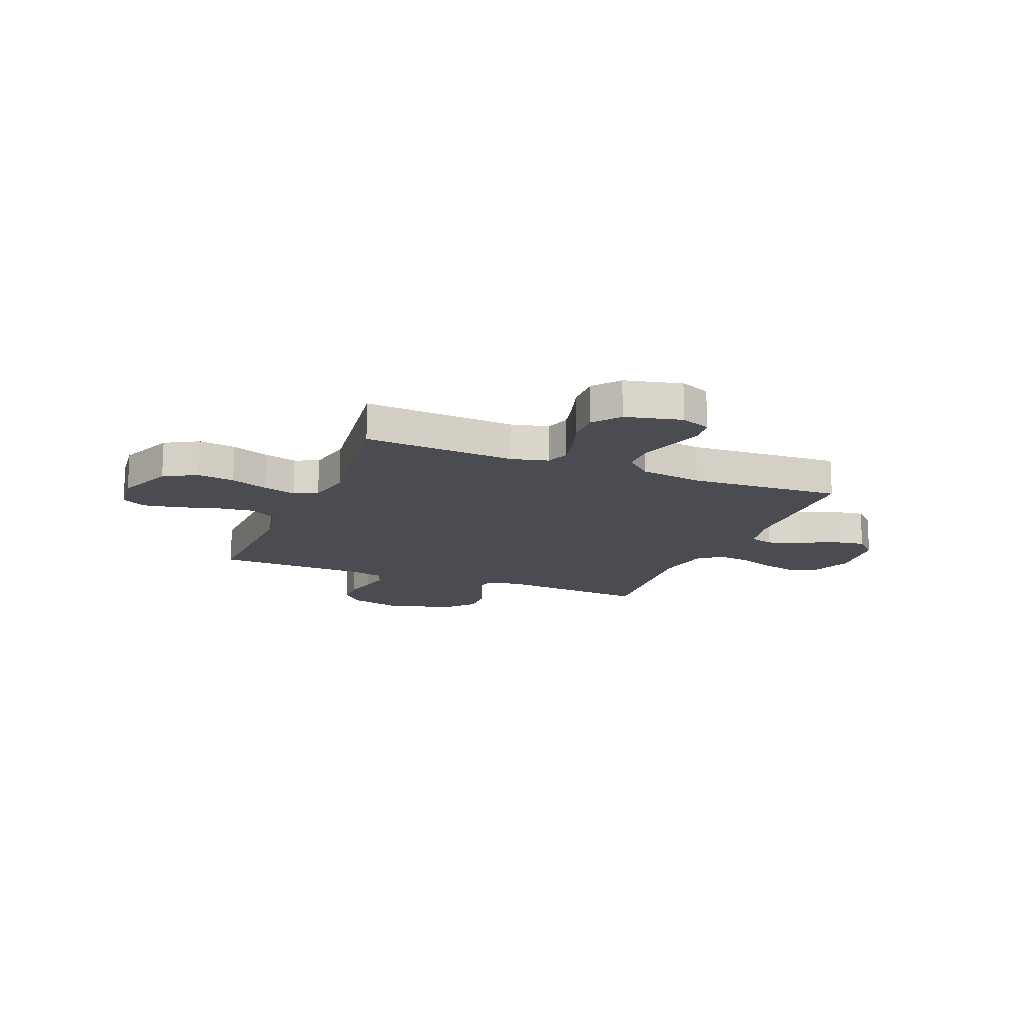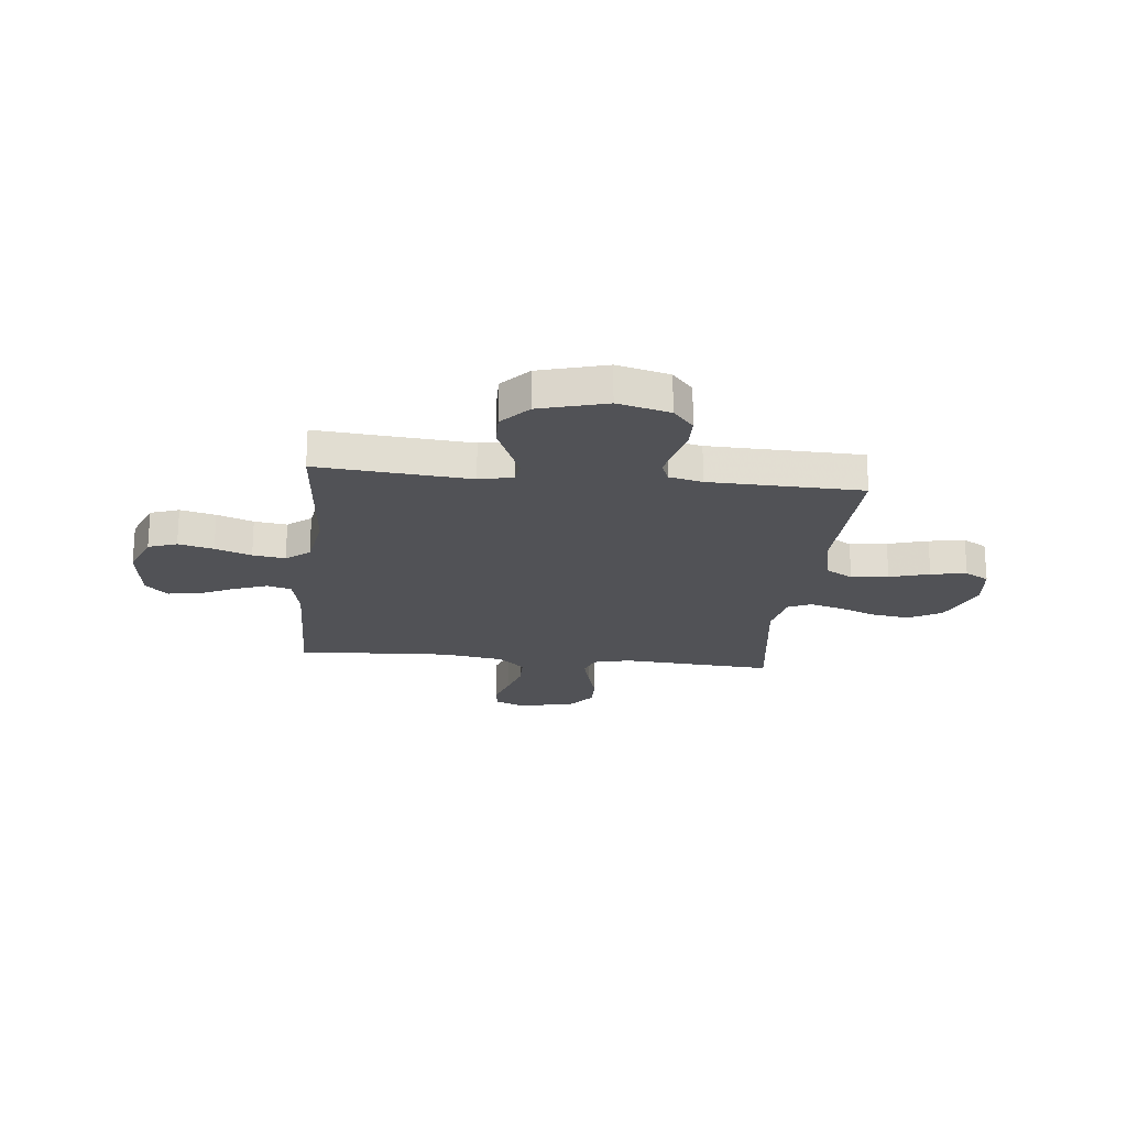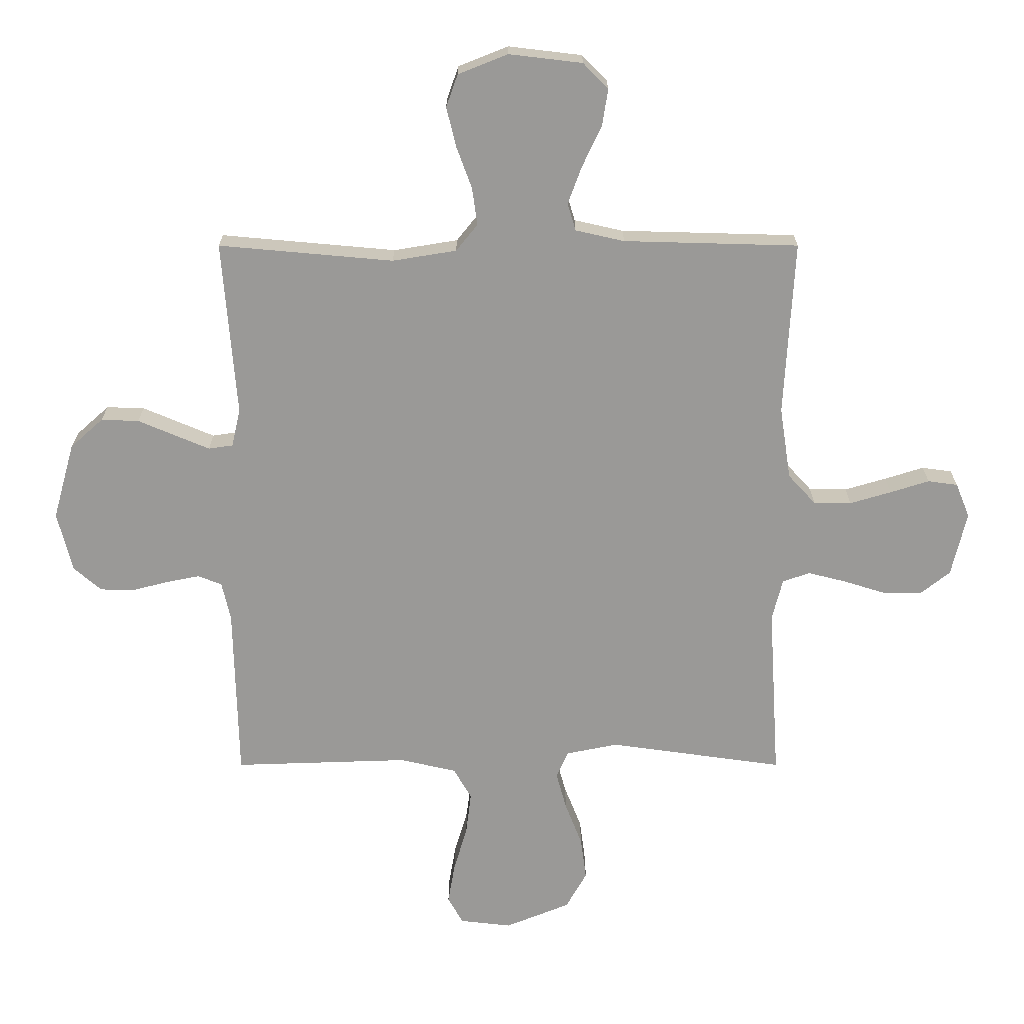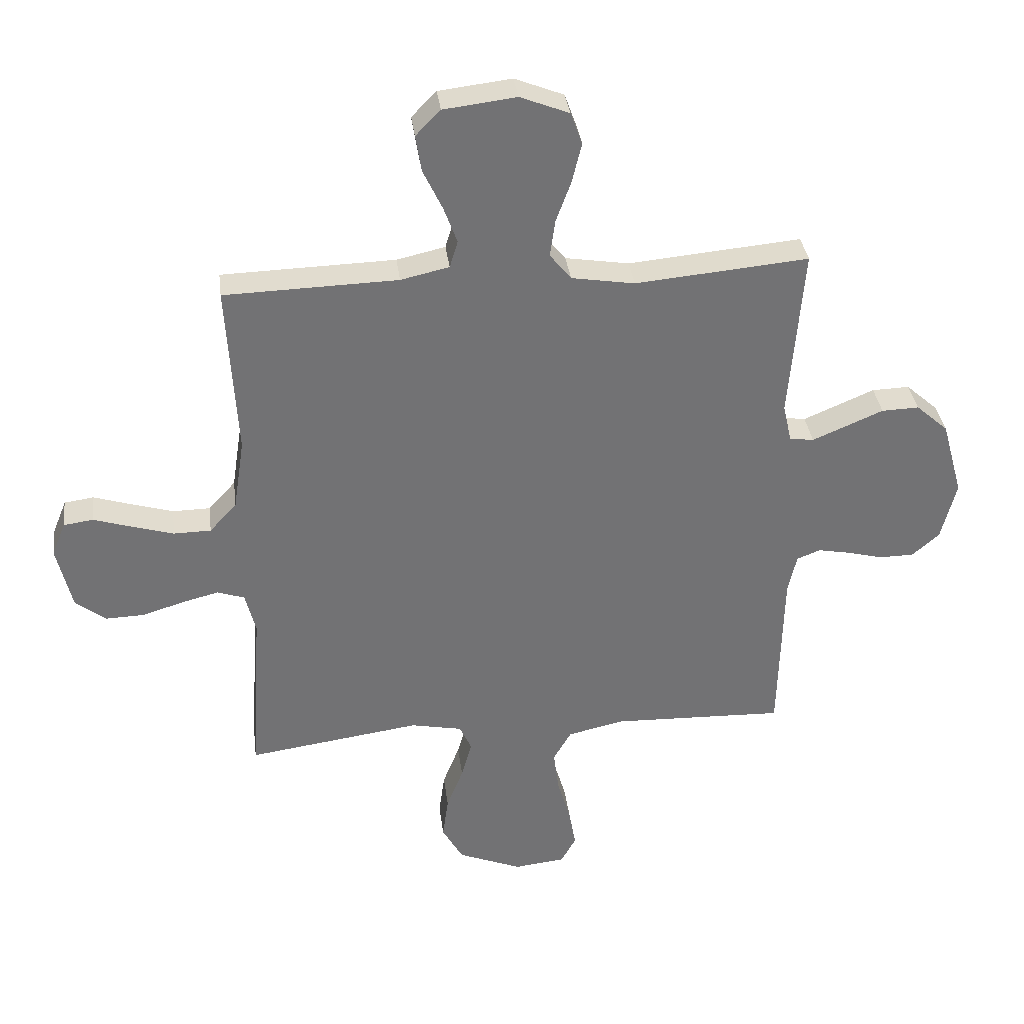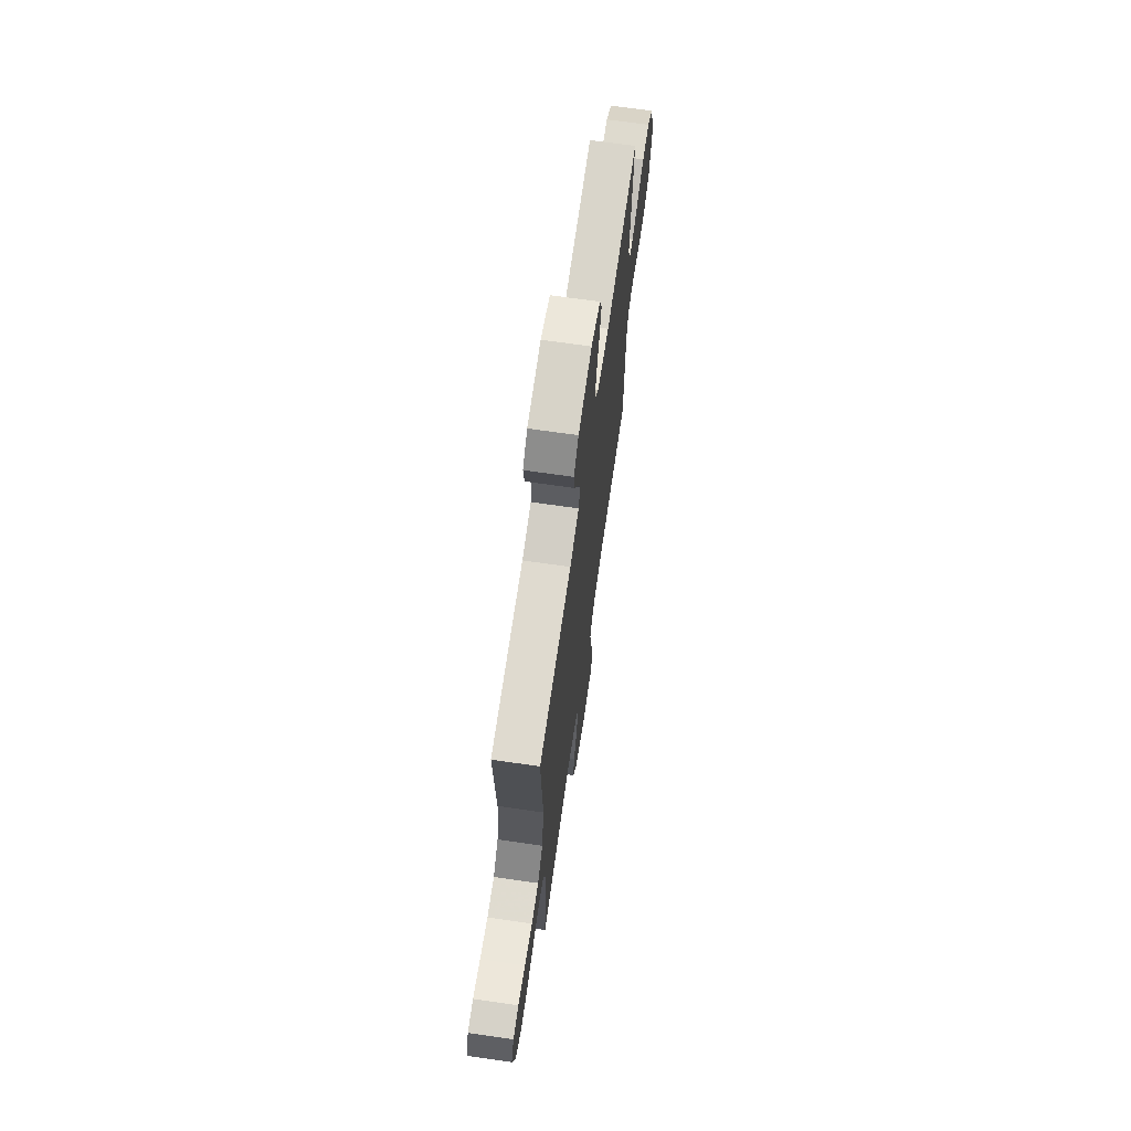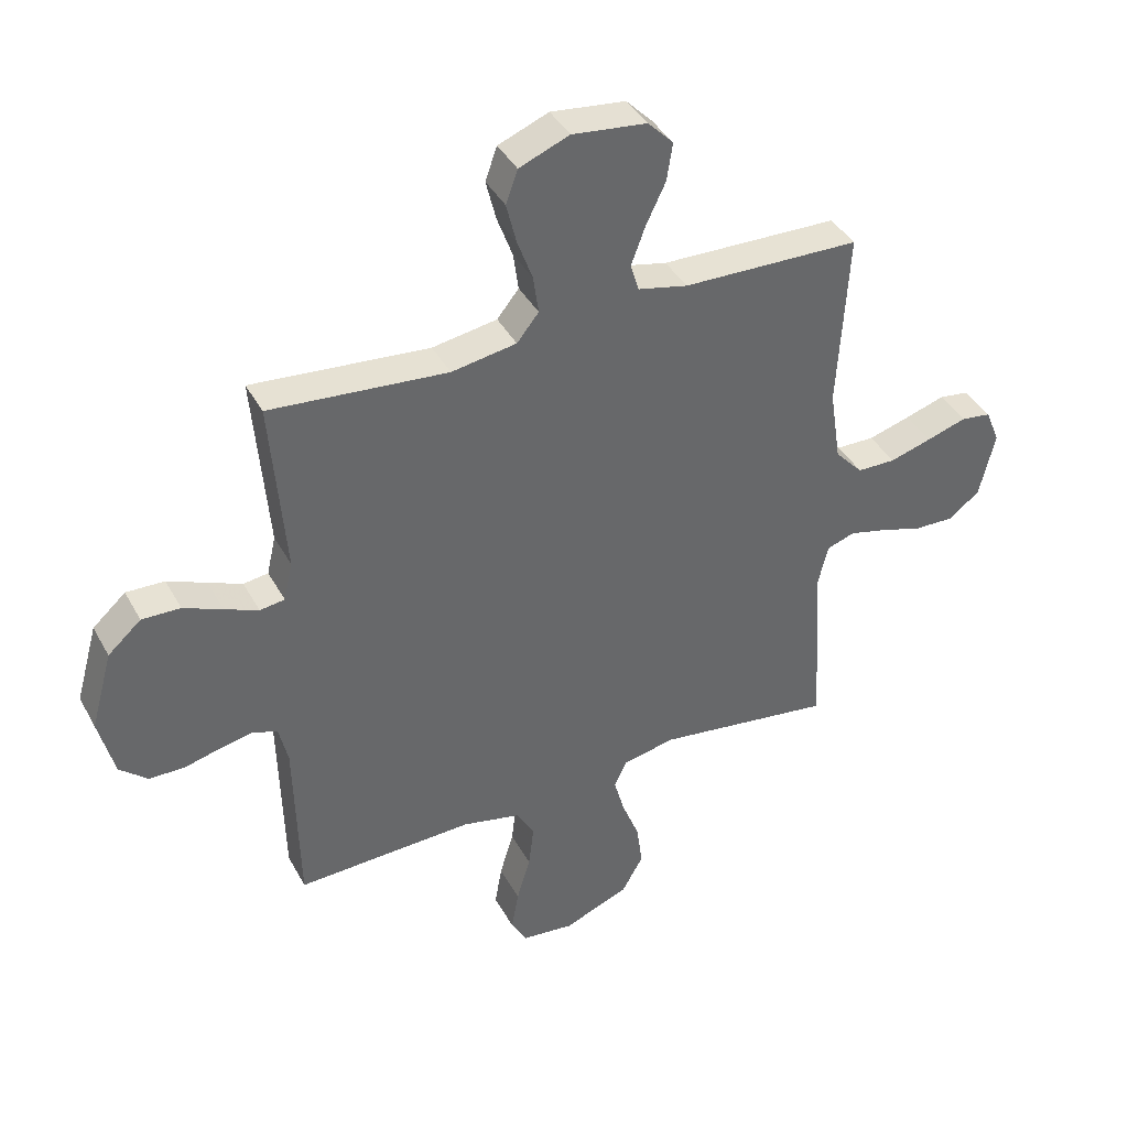
<metadata>
{"format":"obj","ext":"obj","renderer":"f3d","projection":"perspective","resolution":1024,"background":"white","views":[{"elev":-15.4,"azim":-112.0,"up":"+Y"},{"elev":-21.2,"azim":83.8,"up":"+Y"},{"elev":21.1,"azim":180.0,"up":"+Z"},{"elev":34.8,"azim":-7.2,"up":"+Z"},{"elev":69.3,"azim":-81.8,"up":"+Z"},{"elev":40.1,"azim":153.7,"up":"+Z"}]}
</metadata>
<code>
v -0.5 0.07 -0.5
v -0.481 0.07 -0.2
v -0.499 0.07 -0.128
v -0.546 0.07 -0.112
v -0.61 0.07 -0.128
v -0.681 0.07 -0.15
v -0.749 0.07 -0.152
v -0.801 0.07 -0.111
v -0.827 0.07 0
v -0.803 0.07 0.059
v -0.752 0.07 0.066
v -0.685 0.07 0.045
v -0.614 0.07 0.024
v -0.549 0.07 0.025
v -0.502 0.07 0.076
v -0.483 0.07 0.2
v -0.5 0.07 0.5
v -0.2 0.07 0.508
v -0.116 0.07 0.527
v -0.102 0.07 0.574
v -0.126 0.07 0.639
v -0.159 0.07 0.708
v -0.169 0.07 0.772
v -0.126 0.07 0.816
v 0 0.07 0.831
v 0.085 0.07 0.797
v 0.105 0.07 0.741
v 0.088 0.07 0.672
v 0.062 0.07 0.601
v 0.053 0.07 0.537
v 0.09 0.07 0.491
v 0.2 0.07 0.473
v 0.5 0.07 0.5
v 0.476 0.07 0.2
v 0.491 0.07 0.134
v 0.533 0.07 0.128
v 0.59 0.07 0.152
v 0.656 0.07 0.18
v 0.721 0.07 0.182
v 0.777 0.07 0.132
v 0.814 0.07 0
v 0.788 0.07 -0.103
v 0.741 0.07 -0.144
v 0.681 0.07 -0.145
v 0.619 0.07 -0.129
v 0.563 0.07 -0.118
v 0.522 0.07 -0.134
v 0.507 0.07 -0.2
v 0.5 0.07 -0.5
v 0.2 0.07 -0.49
v 0.102 0.07 -0.512
v 0.071 0.07 -0.566
v 0.08 0.07 -0.639
v 0.103 0.07 -0.717
v 0.115 0.07 -0.787
v 0.089 0.07 -0.834
v 0 0.07 -0.844
v -0.111 0.07 -0.799
v -0.147 0.07 -0.735
v -0.137 0.07 -0.661
v -0.108 0.07 -0.587
v -0.09 0.07 -0.522
v -0.111 0.07 -0.476
v -0.2 0.07 -0.458
v -0.5 0 -0.5
v -0.481 0 -0.2
v -0.499 0 -0.128
v -0.546 0 -0.112
v -0.61 0 -0.128
v -0.681 0 -0.15
v -0.749 0 -0.152
v -0.801 0 -0.111
v -0.827 0 0
v -0.803 0 0.059
v -0.752 0 0.066
v -0.685 0 0.045
v -0.614 0 0.024
v -0.549 0 0.025
v -0.502 0 0.076
v -0.483 0 0.2
v -0.5 0 0.5
v -0.2 0 0.508
v -0.116 0 0.527
v -0.102 0 0.574
v -0.126 0 0.639
v -0.159 0 0.708
v -0.169 0 0.772
v -0.126 0 0.816
v 0 0 0.831
v 0.085 0 0.797
v 0.105 0 0.741
v 0.088 0 0.672
v 0.062 0 0.601
v 0.053 0 0.537
v 0.09 0 0.491
v 0.2 0 0.473
v 0.5 0 0.5
v 0.476 0 0.2
v 0.491 0 0.134
v 0.533 0 0.128
v 0.59 0 0.152
v 0.656 0 0.18
v 0.721 0 0.182
v 0.777 0 0.132
v 0.814 0 0
v 0.788 0 -0.103
v 0.741 0 -0.144
v 0.681 0 -0.145
v 0.619 0 -0.129
v 0.563 0 -0.118
v 0.522 0 -0.134
v 0.507 0 -0.2
v 0.5 0 -0.5
v 0.2 0 -0.49
v 0.102 0 -0.512
v 0.071 0 -0.566
v 0.08 0 -0.639
v 0.103 0 -0.717
v 0.115 0 -0.787
v 0.089 0 -0.834
v 0 0 -0.844
v -0.111 0 -0.799
v -0.147 0 -0.735
v -0.137 0 -0.661
v -0.108 0 -0.587
v -0.09 0 -0.522
v -0.111 0 -0.476
v -0.2 0 -0.458
f 59 60 61
f 58 59 61
f 57 58 61
f 56 57 61
f 55 56 61
f 54 55 61
f 53 54 61
f 52 53 61 62
f 51 52 62 63
f 48 49 50
f 51 63 64
f 50 51 64
f 48 50 64
f 47 48 64
f 43 44 45
f 42 43 45
f 41 42 45
f 40 41 45
f 39 40 45
f 38 39 45
f 37 38 45
f 36 37 45 46
f 35 36 46 47
f 32 33 34
f 64 1 2
f 47 64 2
f 35 47 2
f 34 35 2
f 32 34 2
f 31 32 2
f 27 28 29
f 26 27 29
f 25 26 29
f 24 25 29
f 23 24 29
f 22 23 29
f 21 22 29
f 20 21 29 30
f 16 17 18
f 15 16 18 19
f 10 11 12
f 9 10 12
f 8 9 12
f 7 8 12
f 6 7 12
f 5 6 12
f 4 5 12 13
f 3 4 13 14
f 31 2 3
f 19 20 30 31
f 15 19 31 3
f 3 14 15
f 125 124 123
f 125 123 122
f 125 122 121
f 125 121 120
f 125 120 119
f 125 119 118
f 125 118 117
f 126 125 117 116
f 127 126 116 115
f 114 113 112
f 128 127 115
f 128 115 114
f 128 114 112
f 128 112 111
f 109 108 107
f 109 107 106
f 109 106 105
f 109 105 104
f 109 104 103
f 109 103 102
f 109 102 101
f 110 109 101 100
f 111 110 100 99
f 98 97 96
f 66 65 128
f 66 128 111
f 66 111 99
f 66 99 98
f 66 98 96
f 66 96 95
f 93 92 91
f 93 91 90
f 93 90 89
f 93 89 88
f 93 88 87
f 93 87 86
f 93 86 85
f 94 93 85 84
f 82 81 80
f 83 82 80 79
f 76 75 74
f 76 74 73
f 76 73 72
f 76 72 71
f 76 71 70
f 76 70 69
f 77 76 69 68
f 78 77 68 67
f 67 66 95
f 95 94 84 83
f 67 95 83 79
f 79 78 67
f 1 65 66 2
f 2 66 67 3
f 3 67 68 4
f 4 68 69 5
f 5 69 70 6
f 6 70 71 7
f 7 71 72 8
f 8 72 73 9
f 9 73 74 10
f 10 74 75 11
f 11 75 76 12
f 12 76 77 13
f 13 77 78 14
f 14 78 79 15
f 15 79 80 16
f 16 80 81 17
f 17 81 82 18
f 18 82 83 19
f 19 83 84 20
f 20 84 85 21
f 21 85 86 22
f 22 86 87 23
f 23 87 88 24
f 24 88 89 25
f 25 89 90 26
f 26 90 91 27
f 27 91 92 28
f 28 92 93 29
f 29 93 94 30
f 30 94 95 31
f 31 95 96 32
f 32 96 97 33
f 33 97 98 34
f 34 98 99 35
f 35 99 100 36
f 36 100 101 37
f 37 101 102 38
f 38 102 103 39
f 39 103 104 40
f 40 104 105 41
f 41 105 106 42
f 42 106 107 43
f 43 107 108 44
f 44 108 109 45
f 45 109 110 46
f 46 110 111 47
f 47 111 112 48
f 48 112 113 49
f 49 113 114 50
f 50 114 115 51
f 51 115 116 52
f 52 116 117 53
f 53 117 118 54
f 54 118 119 55
f 55 119 120 56
f 56 120 121 57
f 57 121 122 58
f 58 122 123 59
f 59 123 124 60
f 60 124 125 61
f 61 125 126 62
f 62 126 127 63
f 63 127 128 64
f 64 128 65 1

</code>
